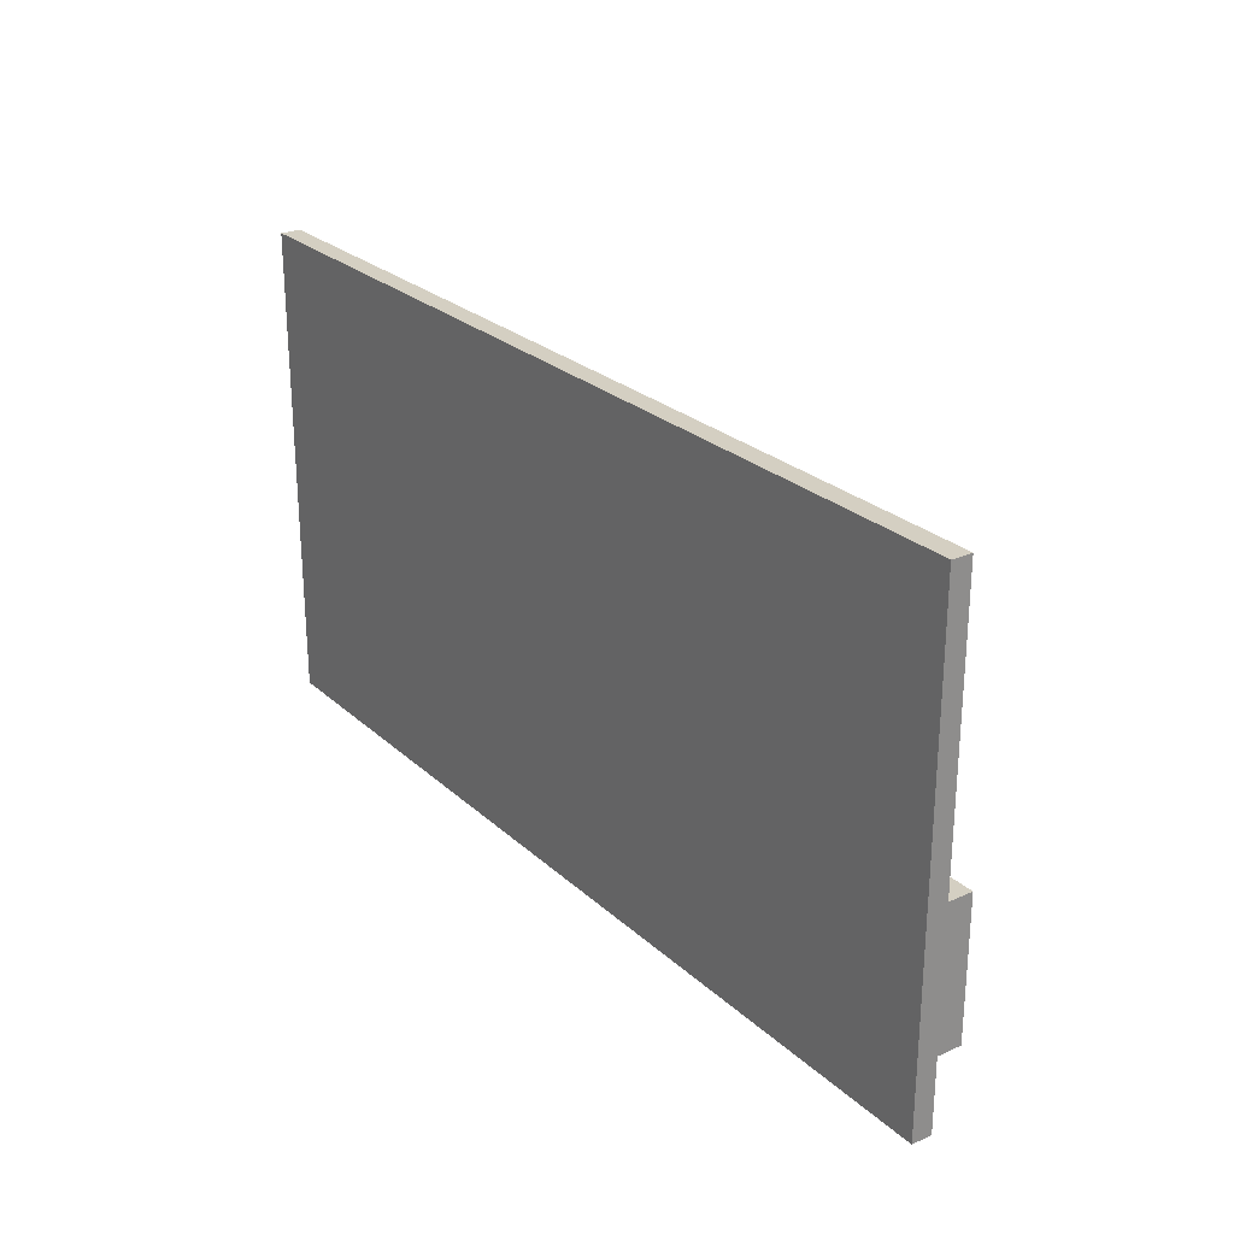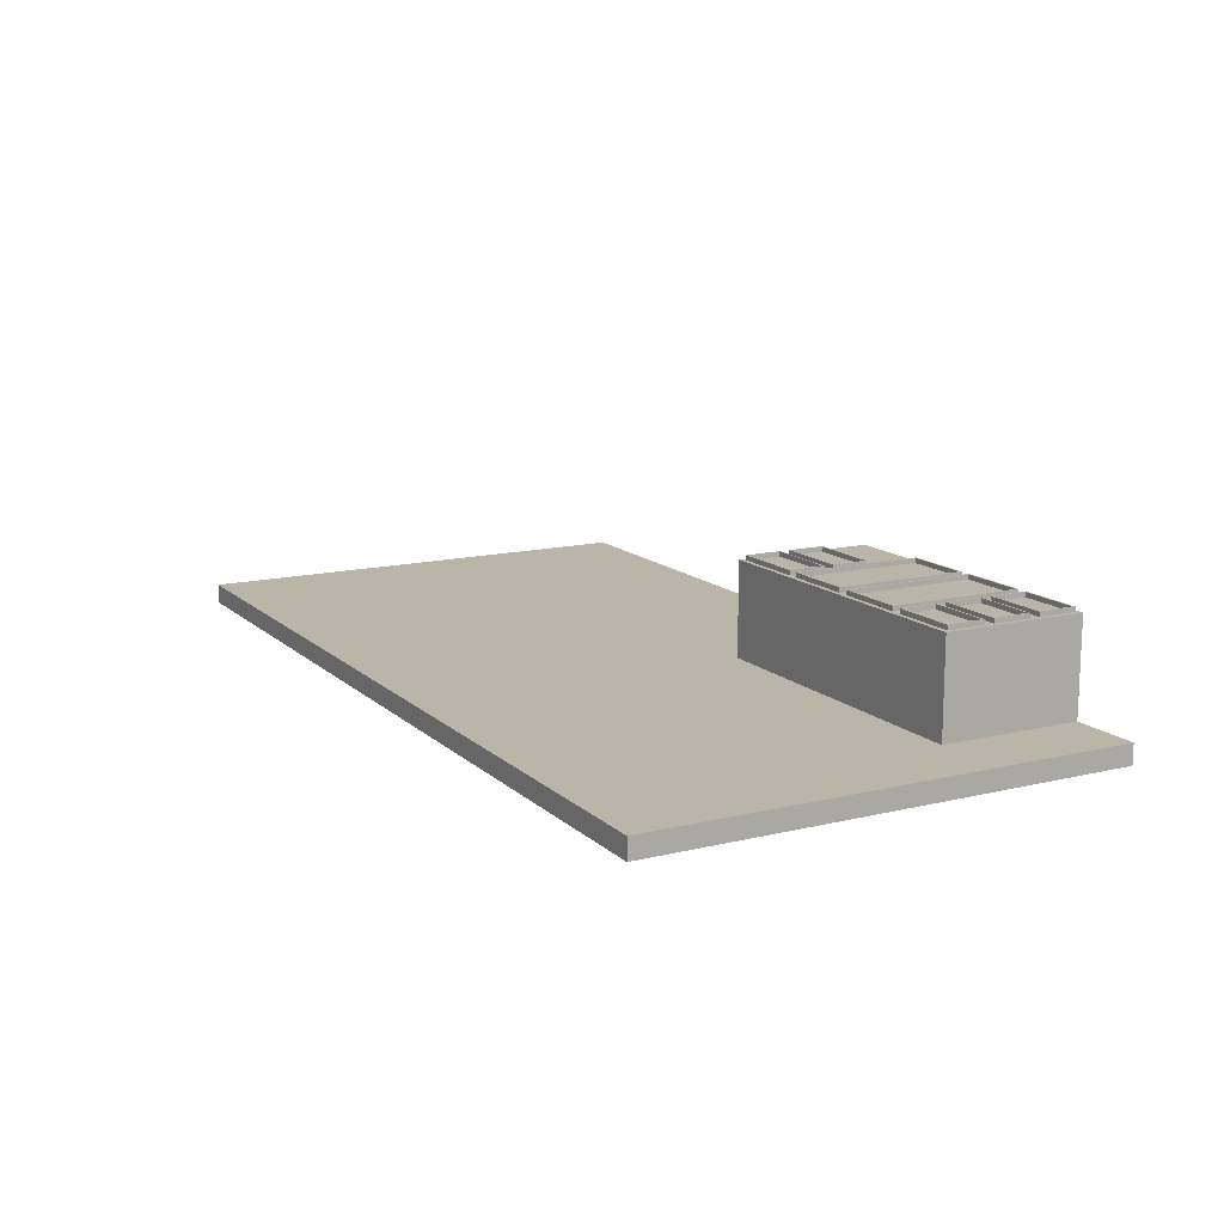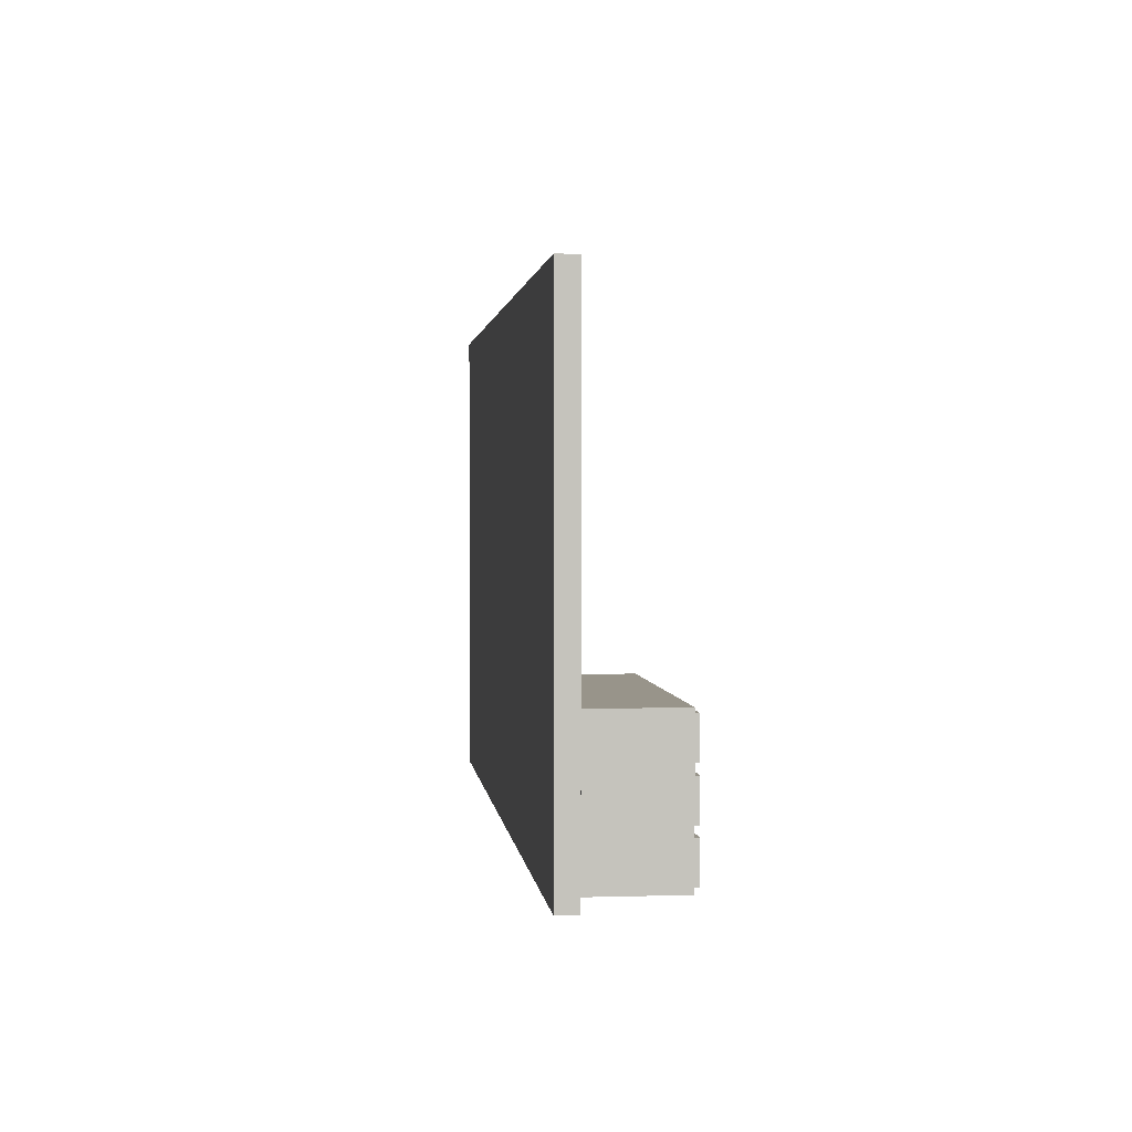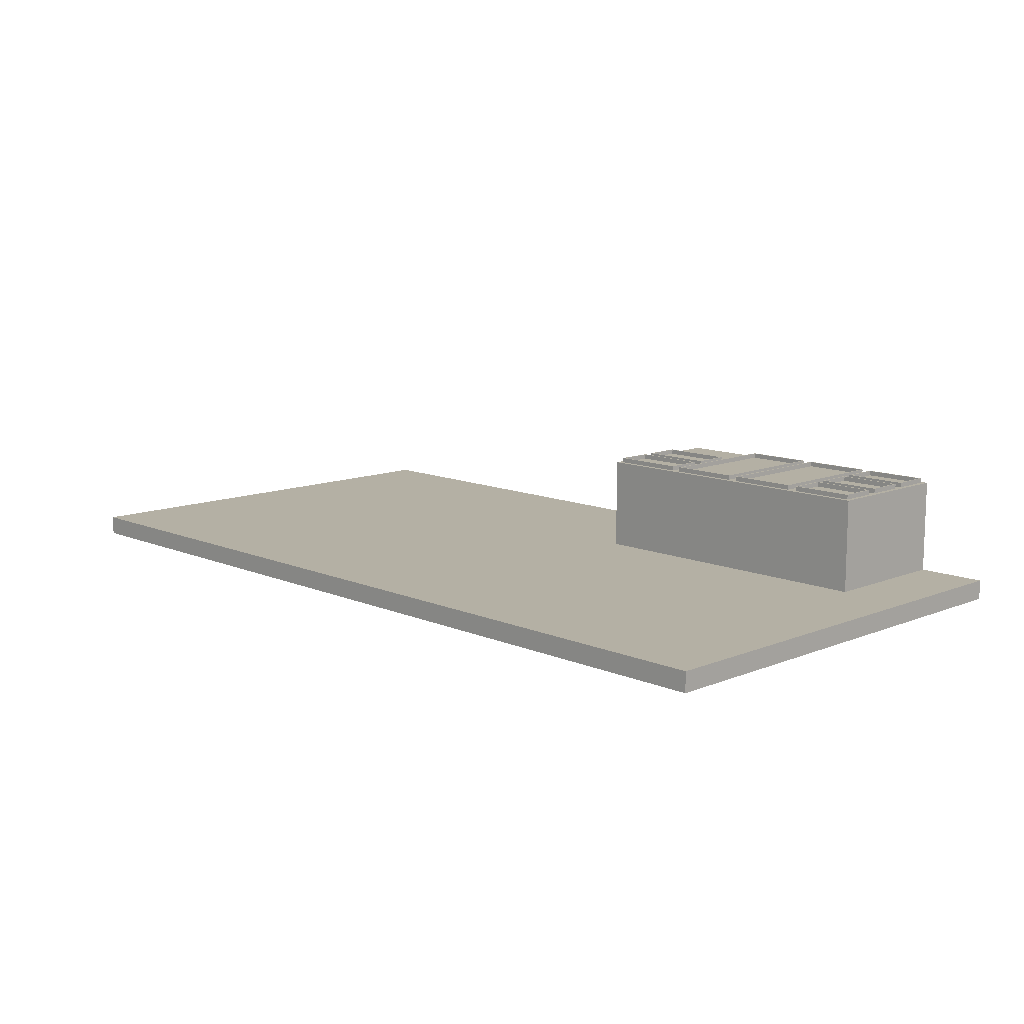
<metadata>
{"format":"obj","ext":"obj","renderer":"f3d","projection":"perspective","resolution":1024,"background":"white","views":[{"elev":25.6,"azim":-125.5,"up":"+Y"},{"elev":13.6,"azim":-118.5,"up":"+Z"},{"elev":1.8,"azim":-96.3,"up":"+Y"},{"elev":11.5,"azim":-134.2,"up":"+Z"}]}
</metadata>
<code>
v -1 34 62.5
v -46 34 62.5
v -46 34 65.5
v -1 34 65.5
v -1 56 62.5
v -1 34 62.5
v -1 34 65.5
v -1 56 65.5
v -46 56 62.5
v -1 56 62.5
v -1 56 65.5
v -46 56 65.5
v -46 34 62.5
v -46 56 62.5
v -46 56 65.5
v -46 34 65.5
v 0 57 62.5
v -47 57 62.5
v -47 57 65.5
v 0 57 65.5
v 0 33 62.5
v 0 57 62.5
v 0 57 65.5
v 0 33 65.5
v -47 33 62.5
v 0 33 62.5
v 0 33 65.5
v -47 33 65.5
v -47 57 62.5
v -47 33 62.5
v -47 33 65.5
v -47 57 65.5
v -46 34 65.5
v -46 56 65.5
v -1 56 65.5
v -1 34 65.5
v -47 57 65.5
v -47 33 65.5
v 0 33 65.5
v 0 57 65.5
v -47 87 62.5
v -0.09202 87 62.5
v -0.09202 63 62.5
v -47 63 62.5
v -147 87 62.5
v -103 87 62.5
v -103 3 62.5
v -147 3 62.5
v -194 33 62.5
v -194 57 62.5
v -153 57 62.5
v -153 33 62.5
v -197 0 62.5
v 3 0 62.5
v 3 90 62.5
v -197 90 62.5
v -194 63 62.5
v -194 87 62.5
v -153 87 62.5
v -153 63 62.5
v -194 3 62.5
v -194 27 62.5
v -153 27 62.5
v -153 3 62.5
v -97 3 62.5
v -97 87 62.5
v -53 87 62.5
v -53 3 62.5
v -47 57 62.5
v 0 57 62.5
v 0 33 62.5
v -47 33 62.5
v -1 64 62.5
v -46 64 62.5
v -46 64 65.5
v -1 64 65.5
v -1 86 62.5
v -1 64 62.5
v -1 64 65.5
v -1 86 65.5
v -46 86 62.5
v -1 86 62.5
v -1 86 65.5
v -46 86 65.5
v -46 64 62.5
v -46 86 62.5
v -46 86 65.5
v -46 64 65.5
v -0.09202 87 62.5
v -47 87 62.5
v -47 87 65.5
v -0.09202 87 65.5
v -0.09202 63 62.5
v -0.09202 87 62.5
v -0.09202 87 65.5
v -0.09202 63 65.5
v -47 63 62.5
v -0.09202 63 62.5
v -0.09202 63 65.5
v -47 63 65.5
v -47 87 62.5
v -47 63 62.5
v -47 63 65.5
v -47 87 65.5
v -46 64 65.5
v -46 86 65.5
v -1 86 65.5
v -1 64 65.5
v -47 87 65.5
v -47 63 65.5
v -0.09202 63 65.5
v -0.09202 87 65.5
v -46 34 62.5
v -1 34 62.5
v -1 56 62.5
v -46 56 62.5
v -54 86 62.5
v -54 4 62.5
v -54 4 65.5
v -54 86 65.5
v -96 86 62.5
v -54 86 62.5
v -54 86 65.5
v -96 86 65.5
v -96 4 62.5
v -96 86 62.5
v -96 86 65.5
v -96 4 65.5
v -54 4 62.5
v -96 4 62.5
v -96 4 65.5
v -54 4 65.5
v -97 87 62.5
v -97 3 62.5
v -97 3 65.5
v -97 87 65.5
v -53 87 62.5
v -97 87 62.5
v -97 87 65.5
v -53 87 65.5
v -53 3 62.5
v -53 87 62.5
v -53 87 65.5
v -53 3 65.5
v -97 3 62.5
v -53 3 62.5
v -53 3 65.5
v -97 3 65.5
v -54 4 65.5
v -96 4 65.5
v -96 86 65.5
v -54 86 65.5
v -97 3 65.5
v -53 3 65.5
v -53 87 65.5
v -97 87 65.5
v -46 64 62.5
v -1 64 62.5
v -1 86 62.5
v -46 86 62.5
v -104 4 62.5
v -146 4 62.5
v -146 4 65.5
v -104 4 65.5
v -104 86 62.5
v -104 4 62.5
v -104 4 65.5
v -104 86 65.5
v -146 86 62.5
v -104 86 62.5
v -104 86 65.5
v -146 86 65.5
v -146 4 62.5
v -146 86 62.5
v -146 86 65.5
v -146 4 65.5
v -103 87 62.5
v -147 87 62.5
v -147 87 65.5
v -103 87 65.5
v -103 3 62.5
v -103 87 62.5
v -103 87 65.5
v -103 3 65.5
v -147 3 62.5
v -103 3 62.5
v -103 3 65.5
v -147 3 65.5
v -147 87 62.5
v -147 3 62.5
v -147 3 65.5
v -147 87 65.5
v -146 4 65.5
v -146 86 65.5
v -104 86 65.5
v -104 4 65.5
v -147 87 65.5
v -147 3 65.5
v -103 3 65.5
v -103 87 65.5
v -54 4 62.5
v -54 86 62.5
v -96 86 62.5
v -96 4 62.5
v -154 4 62.5
v -193 4 62.5
v -193 4 65.5
v -154 4 65.5
v -154 26 62.5
v -154 4 62.5
v -154 4 65.5
v -154 26 65.5
v -193 26 62.5
v -154 26 62.5
v -154 26 65.5
v -193 26 65.5
v -193 4 62.5
v -193 26 62.5
v -193 26 65.5
v -193 4 65.5
v -194 27 62.5
v -194 3 62.5
v -194 3 65.5
v -194 27 65.5
v -153 27 62.5
v -194 27 62.5
v -194 27 65.5
v -153 27 65.5
v -153 3 62.5
v -153 27 62.5
v -153 27 65.5
v -153 3 65.5
v -194 3 62.5
v -153 3 62.5
v -153 3 65.5
v -194 3 65.5
v -193 4 65.5
v -193 26 65.5
v -154 26 65.5
v -154 4 65.5
v -194 3 65.5
v -153 3 65.5
v -153 27 65.5
v -194 27 65.5
v -146 4 62.5
v -104 4 62.5
v -104 86 62.5
v -146 86 62.5
v -154 34 62.5
v -193 34 62.5
v -193 34 65.5
v -154 34 65.5
v -154 56 62.5
v -154 34 62.5
v -154 34 65.5
v -154 56 65.5
v -193 56 62.5
v -154 56 62.5
v -154 56 65.5
v -193 56 65.5
v -193 34 62.5
v -193 56 62.5
v -193 56 65.5
v -193 34 65.5
v -194 57 62.5
v -194 33 62.5
v -194 33 65.5
v -194 57 65.5
v -153 57 62.5
v -194 57 62.5
v -194 57 65.5
v -153 57 65.5
v -153 33 62.5
v -153 57 62.5
v -153 57 65.5
v -153 33 65.5
v -194 33 62.5
v -153 33 62.5
v -153 33 65.5
v -194 33 65.5
v -193 34 65.5
v -193 56 65.5
v -154 56 65.5
v -154 34 65.5
v -194 33 65.5
v -153 33 65.5
v -153 57 65.5
v -194 57 65.5
v -193 4 62.5
v -154 4 62.5
v -154 26 62.5
v -193 26 62.5
v -154 64 62.5
v -193 64 62.5
v -193 64 65.5
v -154 64 65.5
v -154 86 62.5
v -154 64 62.5
v -154 64 65.5
v -154 86 65.5
v -193 86 62.5
v -154 86 62.5
v -154 86 65.5
v -193 86 65.5
v -193 64 62.5
v -193 86 62.5
v -193 86 65.5
v -193 64 65.5
v -194 87 62.5
v -194 63 62.5
v -194 63 65.5
v -194 87 65.5
v -153 87 62.5
v -194 87 62.5
v -194 87 65.5
v -153 87 65.5
v -153 63 62.5
v -153 87 62.5
v -153 87 65.5
v -153 63 65.5
v -194 63 62.5
v -153 63 62.5
v -153 63 65.5
v -194 63 65.5
v -193 64 65.5
v -193 86 65.5
v -154 86 65.5
v -154 64 65.5
v -194 63 65.5
v -153 63 65.5
v -153 87 65.5
v -194 87 65.5
v -193 34 62.5
v -154 34 62.5
v -154 56 62.5
v -193 56 62.5
v -197 0 2.5
v -197 90 2.5
v 3 90 2.5
v 3 0 2.5
v 340 0 2.5
v 340 300 2.5
v -241.1 300 2.5
v -241.1 0 2.5
v 340 0 -10
v -241.1 0 -10
v -241.1 300 -10
v 340 300 -10
v 340 0 2.5
v 340 0 -10
v 340 300 -10
v 340 300 2.5
v -241.1 0 -10
v -241.1 0 2.5
v -241.1 300 2.5
v -241.1 300 -10
v -241.1 300 -10
v -241.1 300 2.5
v 340 300 2.5
v 340 300 -10
v -193 64 62.5
v -154 64 62.5
v -154 86 62.5
v -193 86 62.5
v -197 0 2.5
v -197 0 62.5
v -197 90 62.5
v -197 90 2.5
v 3 0 62.5
v 3 0 2.5
v 3 90 2.5
v 3 90 62.5
v 3 90 62.5
v 3 90 2.5
v -197 90 2.5
v -197 90 62.5
v 3 0 2.5
v 3 0 62.5
v -197 0 62.5
v -197 0 2.5
v -241.1 0 2.5
v -241.1 0 -10
v 340 0 -10
v 340 0 2.5
g cec1e6e2-e304-11ea-af68-54bf646e7e1f
f 1 2 4
f 4 2 3
g cec40992-e304-11ea-8fdc-54bf646e7e1f
f 5 6 8
f 8 6 7
g cec6050c-e304-11ea-82a4-54bf646e7e1f
f 9 10 12
f 12 10 11
g ceca232e-e304-11ea-bc46-54bf646e7e1f
f 13 14 16
f 16 14 15
g cecd5724-e304-11ea-ad51-54bf646e7e1f
f 17 18 20
f 20 18 19
g ced0644a-e304-11ea-92de-54bf646e7e1f
f 21 22 24
f 24 22 23
g ced25fe2-e304-11ea-90b7-54bf646e7e1f
f 25 26 28
f 28 26 27
g ced48274-e304-11ea-9555-54bf646e7e1f
f 29 30 32
f 32 30 31
g ced67dec-e304-11ea-9010-54bf646e7e1f
f 34 38 33
f 33 38 39
f 33 39 36
f 36 39 35
f 35 39 40
f 35 40 37
f 38 34 37
f 37 34 35
g c49e9e54-e304-11ea-be17-54bf646e7e1f
f 42 55 41
f 41 55 67
f 41 67 44
f 44 67 69
f 44 69 43
f 43 69 70
f 43 70 55
f 55 70 54
f 54 70 71
f 54 71 68
f 68 71 72
f 68 72 69
f 42 43 55
f 46 56 45
f 45 56 59
f 45 59 60
f 47 65 46
f 46 65 66
f 46 66 56
f 56 66 55
f 55 66 67
f 65 47 53
f 53 47 48
f 53 48 64
f 64 48 63
f 63 48 52
f 63 52 49
f 52 48 51
f 51 48 45
f 51 45 60
f 50 53 49
f 49 53 62
f 49 62 63
f 51 57 50
f 50 57 56
f 50 56 53
f 53 54 65
f 65 54 68
f 57 58 56
f 56 58 59
f 60 57 51
f 64 61 53
f 53 61 62
f 67 68 69
g ce1b32f4-e304-11ea-a5d8-54bf646e7e1f
f 73 74 76
f 76 74 75
g ce1d0730-e304-11ea-b73c-54bf646e7e1f
f 77 78 80
f 80 78 79
g ce1eb488-e304-11ea-8705-54bf646e7e1f
f 81 82 84
f 84 82 83
g ce2061fa-e304-11ea-8f8e-54bf646e7e1f
f 85 86 88
f 88 86 87
g ce223688-e304-11ea-90b1-54bf646e7e1f
f 89 90 92
f 92 90 91
g ce23e406-e304-11ea-886d-54bf646e7e1f
f 93 94 96
f 96 94 95
g ce25b898-e304-11ea-aaed-54bf646e7e1f
f 97 98 100
f 100 98 99
g ce27b434-e304-11ea-bd77-54bf646e7e1f
f 101 102 104
f 104 102 103
g ce2bab4a-e304-11ea-a198-54bf646e7e1f
f 106 110 105
f 105 110 111
f 105 111 108
f 108 111 107
f 107 111 112
f 107 112 106
f 106 112 109
f 106 109 110
g ceddf75a-e304-11ea-b6f6-54bf646e7e1f
f 113 114 116
f 116 114 115
g cd92d81c-e304-11ea-b63b-54bf646e7e1f
f 117 118 120
f 120 118 119
g cd945e8c-e304-11ea-8cc5-54bf646e7e1f
f 121 122 124
f 124 122 123
g cd95e508-e304-11ea-8699-54bf646e7e1f
f 125 126 128
f 128 126 127
g cd97446c-e304-11ea-9544-54bf646e7e1f
f 129 130 132
f 132 130 131
g cd98cae8-e304-11ea-bf89-54bf646e7e1f
f 133 134 136
f 136 134 135
g cd9ac682-e304-11ea-bad8-54bf646e7e1f
f 137 138 140
f 140 138 139
g cd9cc1f8-e304-11ea-898e-54bf646e7e1f
f 141 142 144
f 144 142 143
g cd9e6fa2-e304-11ea-8db9-54bf646e7e1f
f 145 146 148
f 148 146 147
g cda01cf8-e304-11ea-8431-54bf646e7e1f
f 152 149 154
f 154 149 150
f 154 150 153
f 153 150 151
f 153 151 156
f 156 151 152
f 156 152 155
f 155 152 154
g ce326170-e304-11ea-8721-54bf646e7e1f
f 157 158 160
f 160 158 159
g cd2a8542-e304-11ea-90e3-54bf646e7e1f
f 161 162 164
f 164 162 163
g cd2c0b9c-e304-11ea-9a5c-54bf646e7e1f
f 165 166 168
f 168 166 167
g cd2de01a-e304-11ea-802f-54bf646e7e1f
f 169 170 172
f 172 170 171
g cd2f3f88-e304-11ea-a385-54bf646e7e1f
f 173 174 176
f 176 174 175
g cd30ed12-e304-11ea-ae50-54bf646e7e1f
f 177 178 180
f 180 178 179
g cd327376-e304-11ea-820d-54bf646e7e1f
f 181 182 184
f 184 182 183
g cd33d2e4-e304-11ea-875f-54bf646e7e1f
f 185 186 188
f 188 186 187
g cd350b48-e304-11ea-b386-54bf646e7e1f
f 189 190 192
f 192 190 191
g cd364394-e304-11ea-8306-54bf646e7e1f
f 194 198 193
f 193 198 199
f 193 199 196
f 196 199 195
f 195 199 200
f 195 200 197
f 198 194 197
f 197 194 195
g cda65dec-e304-11ea-b334-54bf646e7e1f
f 202 203 201
f 201 203 204
g cccd54d0-e304-11ea-91ce-54bf646e7e1f
f 205 206 208
f 208 206 207
g cccf023e-e304-11ea-9995-54bf646e7e1f
f 209 210 212
f 212 210 211
g ccd0afc0-e304-11ea-b17b-54bf646e7e1f
f 213 214 216
f 216 214 215
g ccd19a1a-e304-11ea-80e6-54bf646e7e1f
f 217 218 220
f 220 218 219
g ccd32088-e304-11ea-80e8-54bf646e7e1f
f 221 222 224
f 224 222 223
g ccd4cde6-e304-11ea-9c66-54bf646e7e1f
f 225 226 228
f 228 226 227
g ccd62d4c-e304-11ea-8537-54bf646e7e1f
f 229 230 232
f 232 230 231
g ccd765ba-e304-11ea-ac25-54bf646e7e1f
f 233 234 236
f 236 234 235
g ccd9133e-e304-11ea-a5a6-54bf646e7e1f
f 238 241 237
f 237 241 242
f 237 242 240
f 240 242 239
f 239 242 243
f 239 243 244
f 241 238 244
f 244 238 239
g cd3a3ac0-e304-11ea-9cc9-54bf646e7e1f
f 245 246 248
f 248 246 247
g cc8c0d4c-e304-11ea-8356-54bf646e7e1f
f 249 250 252
f 252 250 251
g cc8cf792-e304-11ea-b22e-54bf646e7e1f
f 253 254 256
f 256 254 255
g cc8d93c6-e304-11ea-877a-54bf646e7e1f
f 257 258 260
f 260 258 259
g cc8e56fa-e304-11ea-8437-54bf646e7e1f
f 261 262 264
f 264 262 263
g cc8f1a24-e304-11ea-bc3a-54bf646e7e1f
f 265 266 268
f 268 266 267
g cc8fdd6c-e304-11ea-af5b-54bf646e7e1f
f 269 270 272
f 272 270 271
g cc90a09e-e304-11ea-8b0e-54bf646e7e1f
f 273 274 276
f 276 274 275
g cc91b1fa-e304-11ea-8549-54bf646e7e1f
f 277 278 280
f 280 278 279
g cc92c348-e304-11ea-b7a7-54bf646e7e1f
f 282 285 281
f 281 285 286
f 281 286 284
f 284 286 283
f 283 286 287
f 283 287 288
f 285 282 288
f 288 282 283
g ccddf49a-e304-11ea-875e-54bf646e7e1f
f 289 290 292
f 292 290 291
g cc5a5480-e304-11ea-89d9-54bf646e7e1f
f 293 294 296
f 296 294 295
g cc5af0ac-e304-11ea-906e-54bf646e7e1f
f 297 298 300
f 300 298 299
g cc5b65d0-e304-11ea-ab13-54bf646e7e1f
f 301 302 304
f 304 302 303
g cc5c01fa-e304-11ea-8c45-54bf646e7e1f
f 305 306 308
f 308 306 307
g cc5c772e-e304-11ea-909f-54bf646e7e1f
f 309 310 312
f 312 310 311
g cc5d1368-e304-11ea-b7f8-54bf646e7e1f
f 313 314 316
f 316 314 315
g cc5d8886-e304-11ea-9422-54bf646e7e1f
f 317 318 320
f 320 318 319
g cc5e24ae-e304-11ea-bc58-54bf646e7e1f
f 321 322 324
f 324 322 323
g cc5ec0de-e304-11ea-82a7-54bf646e7e1f
f 326 329 325
f 325 329 330
f 325 330 328
f 328 330 327
f 327 330 331
f 327 331 332
f 329 326 332
f 332 326 327
g cc9533f8-e304-11ea-8044-54bf646e7e1f
f 333 334 336
f 336 334 335
g cc01deb0-e304-11ea-895f-54bf646e7e1f
f 337 338 344
f 344 338 343
f 343 338 339
f 343 339 342
f 342 339 341
f 341 339 340
g cc02a1d0-e304-11ea-90e0-54bf646e7e1f
f 345 346 348
f 348 346 347
g cc0316e8-e304-11ea-b1e2-54bf646e7e1f
f 349 350 352
f 352 350 351
g cc038c12-e304-11ea-a38e-54bf646e7e1f
f 353 354 356
f 356 354 355
g cc03da48-e304-11ea-9dd4-54bf646e7e1f
f 357 358 360
f 360 358 359
g cc5ff92c-e304-11ea-b94b-54bf646e7e1f
f 361 362 364
f 364 362 363
g c49eec6e-e304-11ea-90fd-54bf646e7e1f
f 365 366 368
f 368 366 367
g c49f889a-e304-11ea-80e5-54bf646e7e1f
f 369 370 372
f 372 370 371
g c49fd6b6-e304-11ea-b1f7-54bf646e7e1f
f 373 374 376
f 376 374 375
g c4a072e2-e304-11ea-9b1a-54bf646e7e1f
f 378 379 377
f 377 379 380
f 377 380 382
f 382 380 381
f 382 383 377
f 377 383 384

</code>
